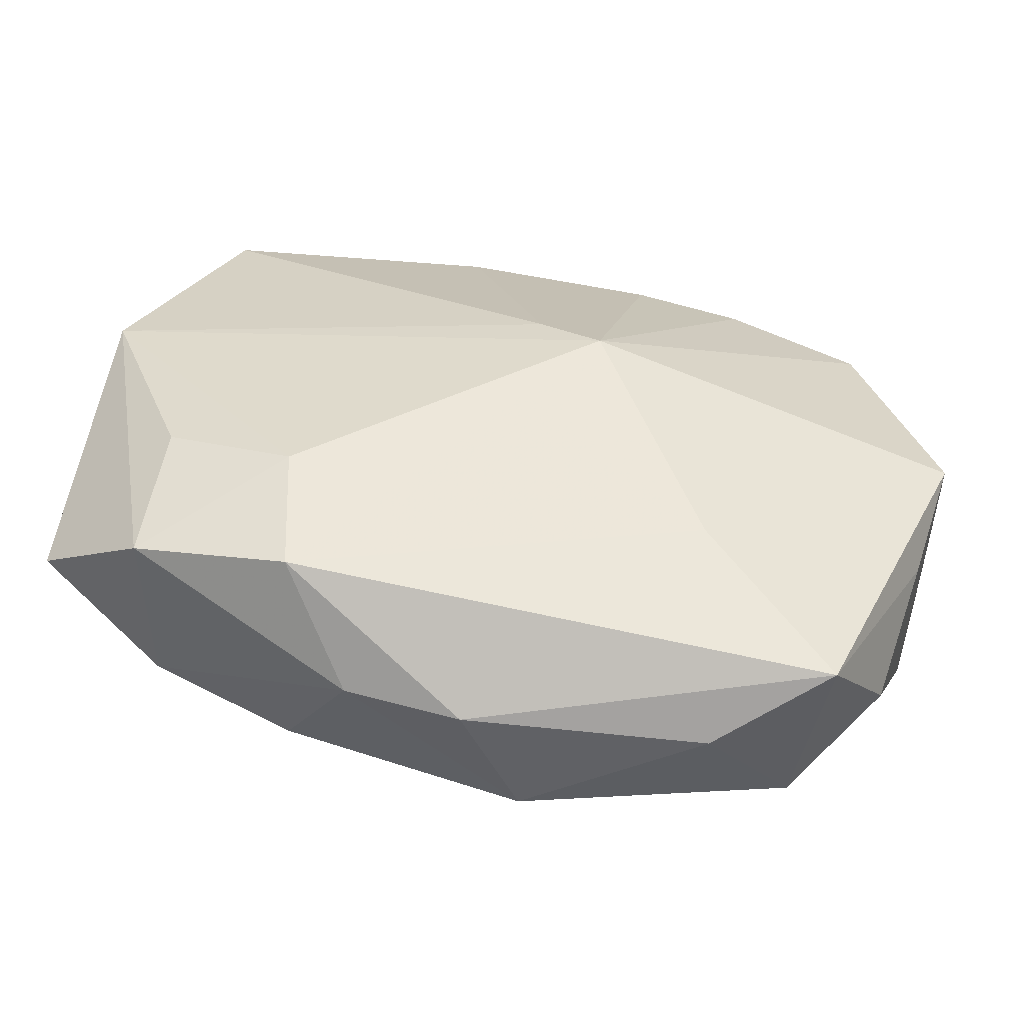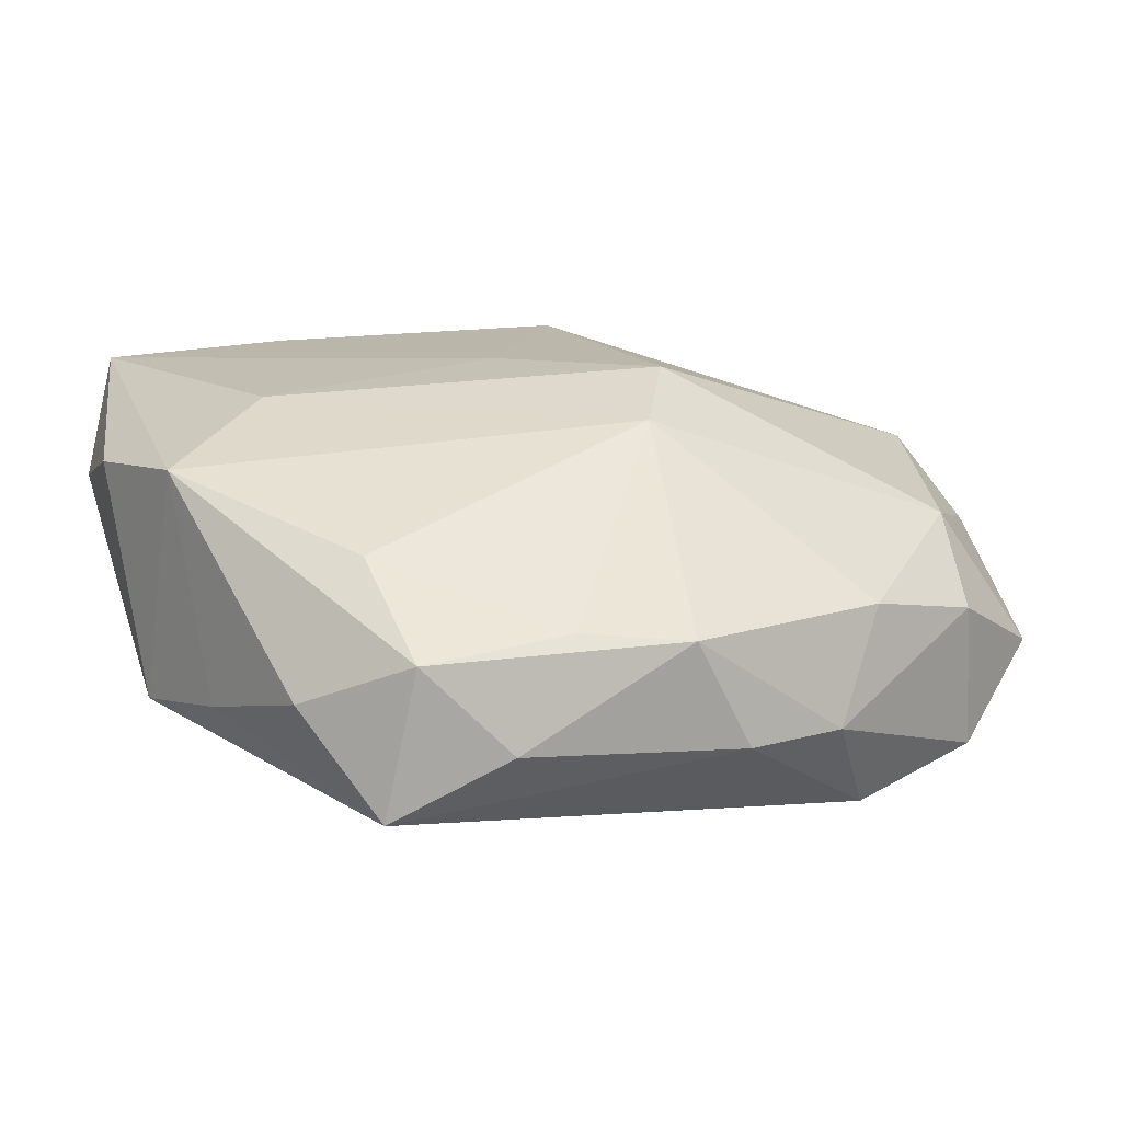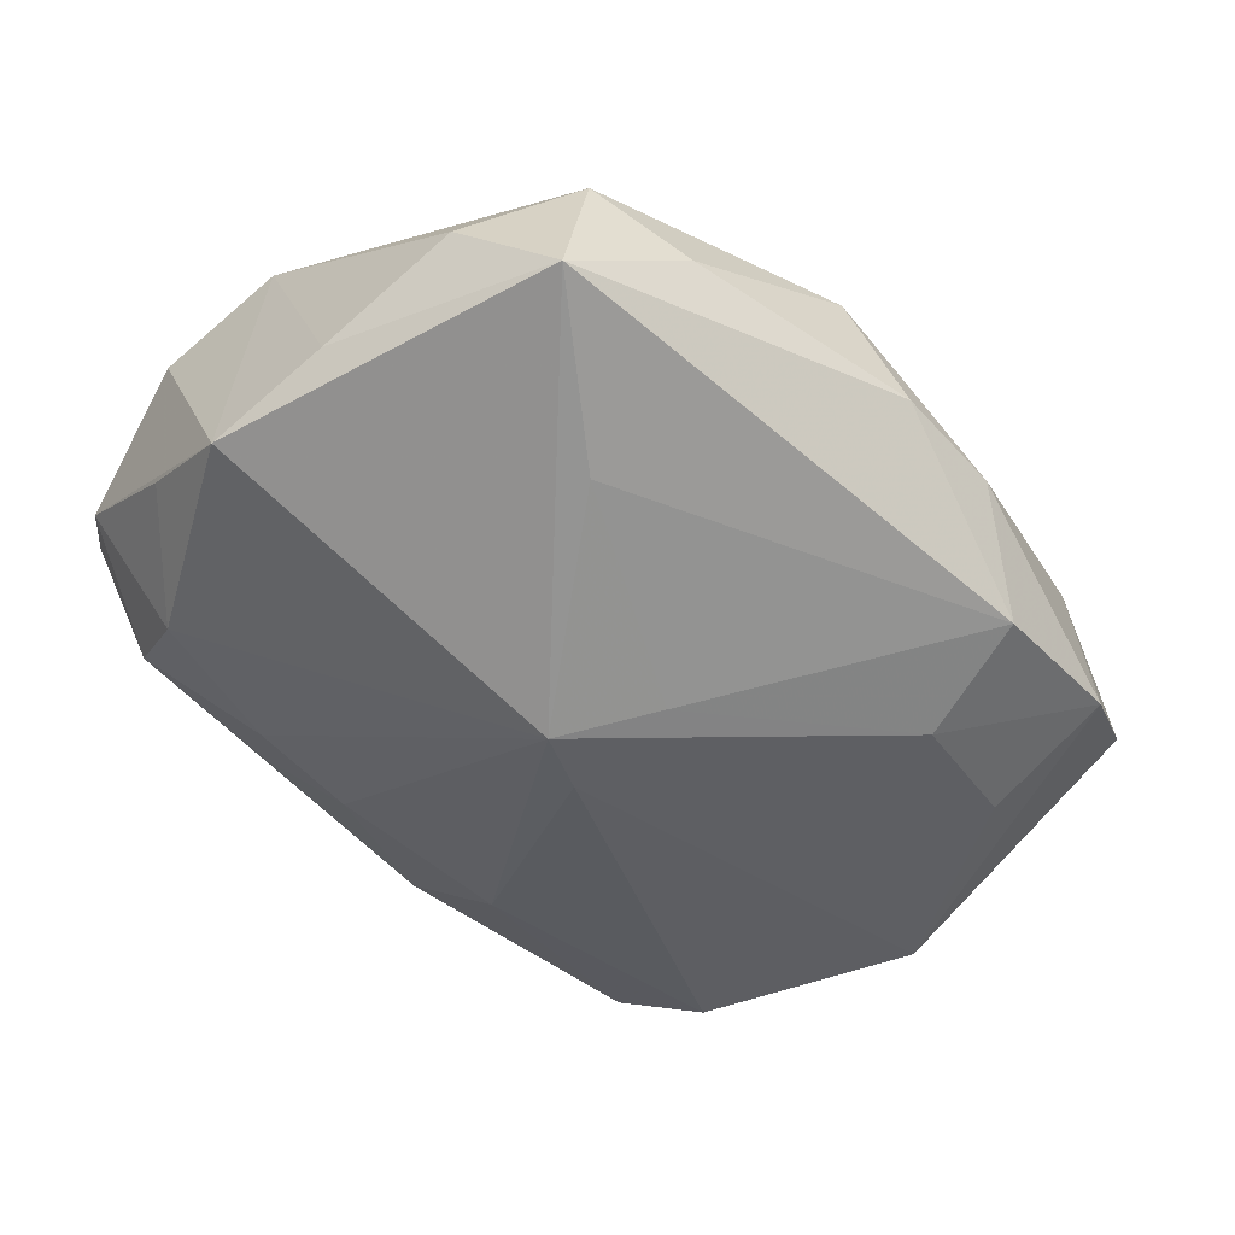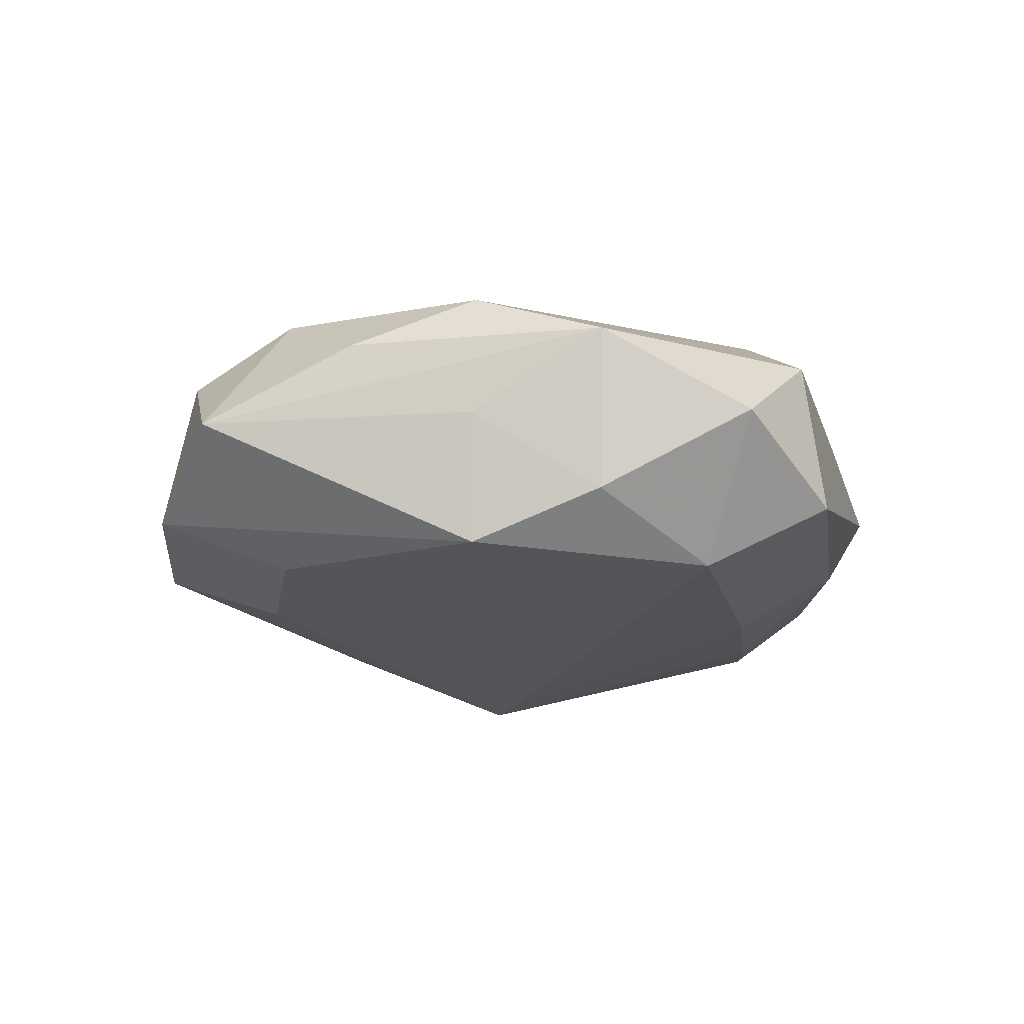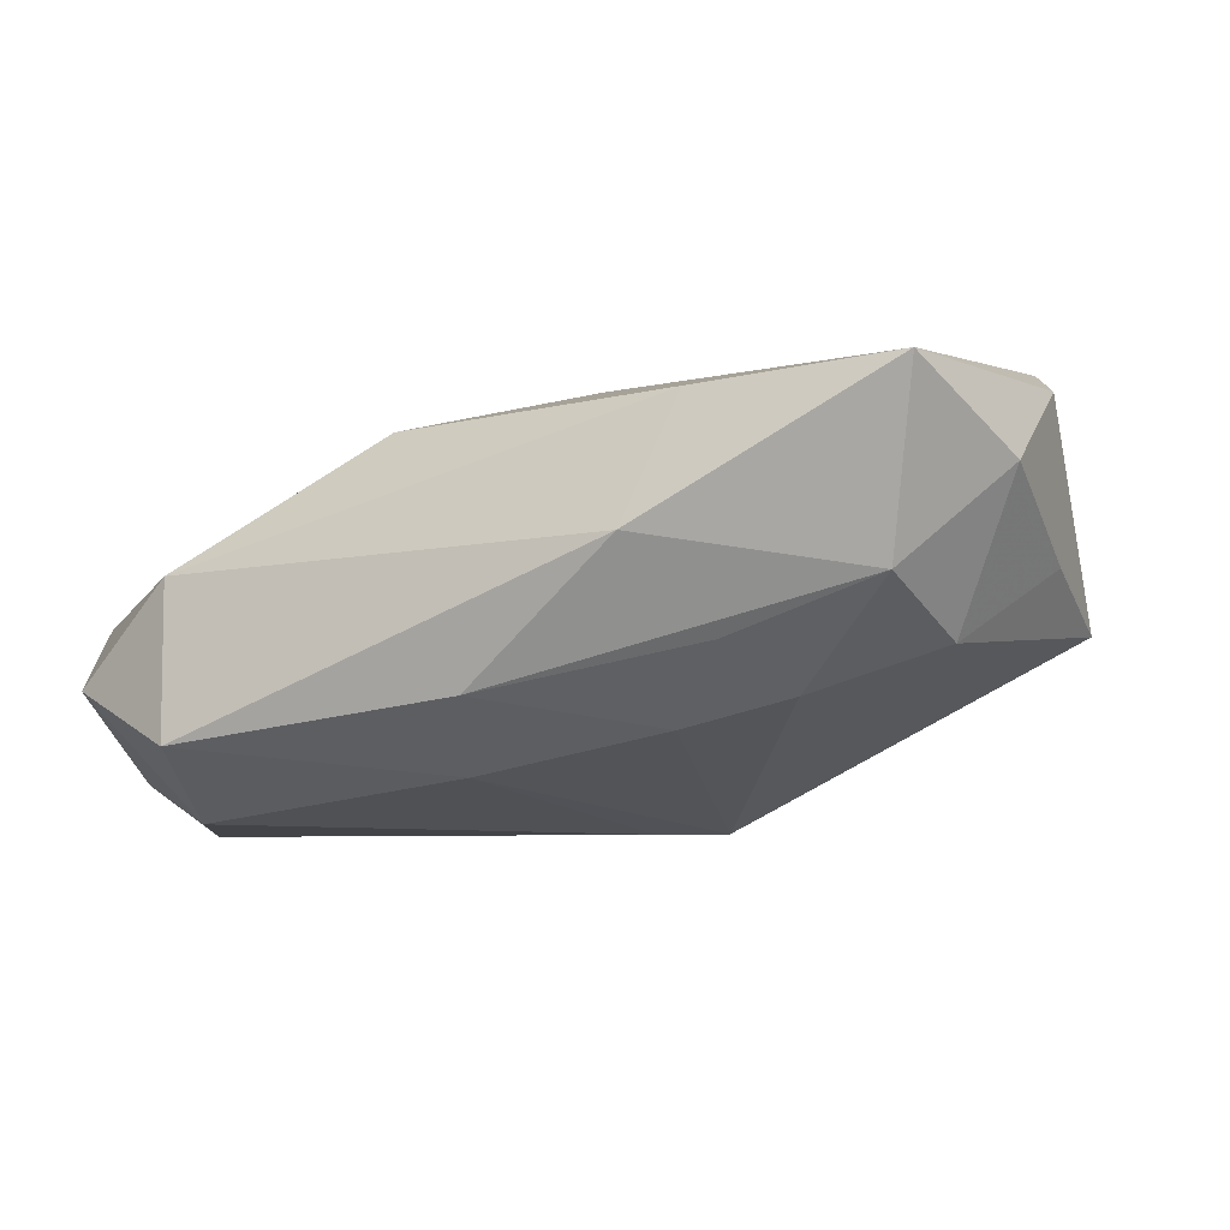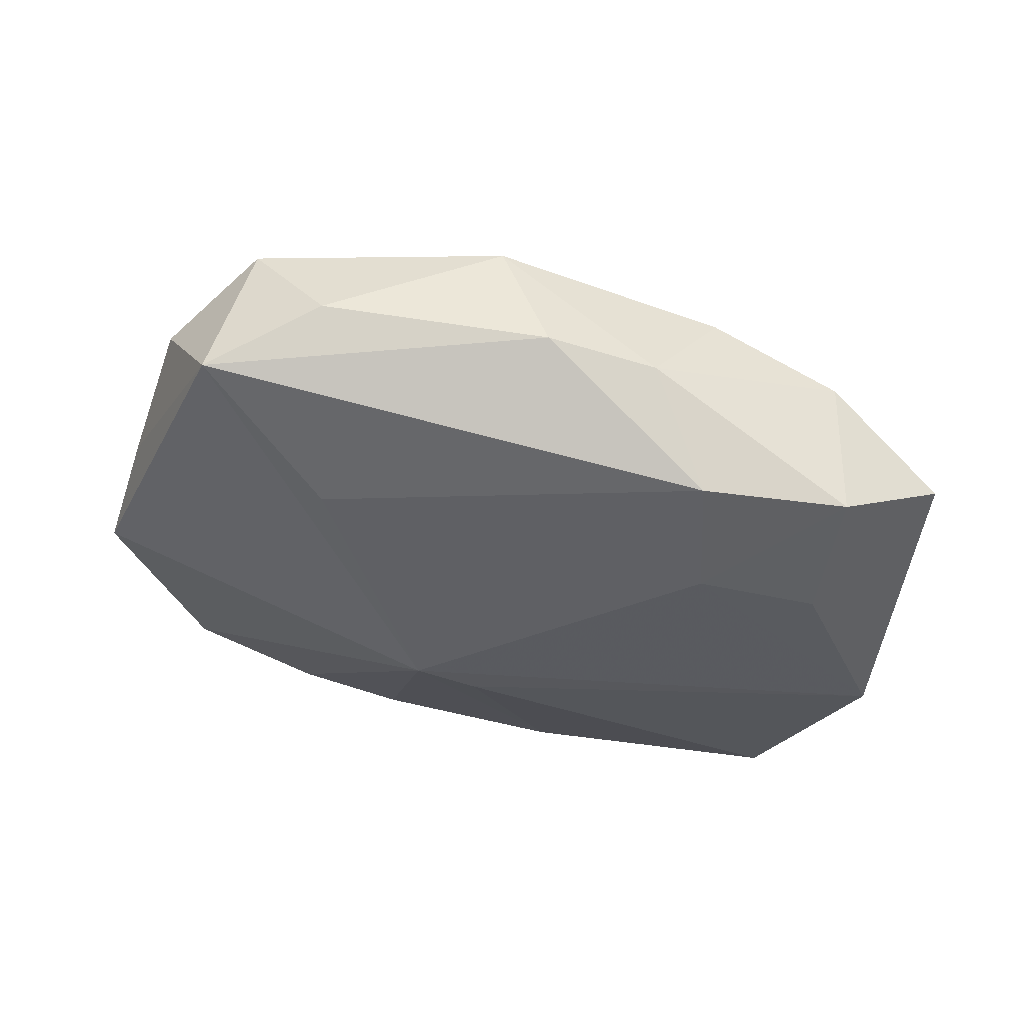
<metadata>
{"format":"obj","ext":"obj","renderer":"f3d","projection":"perspective","resolution":1024,"background":"white","views":[{"elev":-62.0,"azim":-176.4,"up":"+Y"},{"elev":31.7,"azim":-20.0,"up":"+Z"},{"elev":-38.9,"azim":-34.1,"up":"+Z"},{"elev":-23.9,"azim":104.3,"up":"+Z"},{"elev":-8.4,"azim":-157.7,"up":"+Z"},{"elev":-25.4,"azim":1.8,"up":"+Z"}]}
</metadata>
<code>
v -0.02605 -0.002898 0.01329
v 0.02472 0.02033 -0.005896
v -0.009718 0.01451 -0.008922
v -0.0191 -0.02436 -0.000183
v 0.02929 -0.0136 -0.004965
v -0.02436 0.01033 -0.004379
v -0.00258 -0.0006309 -0.01359
v -0.02258 -0.01843 0.005252
v 0.02915 -0.003962 -0.0005784
v -0.02537 0.02152 0.009313
v 0.00371 -0.007654 0.01372
v 0.01308 -0.02195 -0.00856
v -0.01623 -0.02246 0.009038
v 0.0258 0.003044 -0.0133
v 0.02838 0.01187 -0.001057
v 0.02589 0.01109 -0.0106
v 0.0171 0.02381 -0.009656
v 0.005999 0.01786 0.0083
v -0.002052 0.006366 0.01243
v 0.01452 -0.01959 0.004796
v -0.01704 -0.0147 0.01207
v -0.01353 0.01847 -0.00462
v 0.02087 -0.0108 -0.01178
v -0.01001 0.02381 0.0005887
v -0.006586 -0.02234 0.009038
v 0.00335 -0.02573 0.0006619
v -0.012 -0.01641 -0.006119
v 0.02251 -0.01891 -0.008392
v 0.02403 -0.009997 0.004168
v 0.02814 0.003563 -0.005658
v -0.01295 0.02197 0.008352
v -0.02286 0.01745 -0.001314
v -0.001363 -0.008301 -0.01223
v -0.02883 0.01358 0.004747
v -0.02883 0.004891 0.01035
v -0.02883 -0.003706 -0.002466
v 0.01881 0.01638 -0.01345
v -0.02601 -0.01072 0.0008295
v 0.02257 -0.01704 0.001151
v -0.0002899 0.0221 -0.007405
v 0.01022 -0.02405 -0.0007468
v 0.0003477 -0.02399 0.00795
v 0.02794 0.003763 0.002243
v -0.01133 -0.02544 0.003466
v 0.01316 -0.01427 -0.01166
v -0.02879 0.004094 0.0004264
v 0.007142 -0.001158 0.01379
v -0.006316 -0.003615 -0.01348
v -0.01831 0.004177 0.01347
v 0.01778 0.02282 2.901e-05
v 0.002027 0.01596 -0.01126
v -0.01634 0.0131 -0.007203
f 10 35 1
f 11 29 47
f 42 11 25
f 41 42 26
f 49 10 1
f 49 11 47
f 1 11 49
f 47 18 19
f 19 49 47
f 10 49 19
f 24 10 31
f 31 19 18
f 10 19 31
f 35 10 34
f 21 11 1
f 25 11 21
f 29 11 20
f 11 42 20
f 39 29 20
f 20 41 39
f 42 41 20
f 36 6 48
f 48 4 36
f 35 34 36
f 1 35 36
f 26 42 44
f 44 4 26
f 16 2 15
f 37 2 16
f 16 14 37
f 17 2 37
f 32 10 24
f 6 34 32
f 32 34 10
f 43 9 15
f 29 9 43
f 47 29 43
f 43 18 47
f 15 18 43
f 30 16 15
f 14 16 30
f 39 41 28
f 46 34 6
f 6 36 46
f 46 36 34
f 1 36 38
f 38 36 4
f 27 4 48
f 4 44 13
f 13 21 1
f 25 21 13
f 13 42 25
f 13 44 42
f 50 31 18
f 2 17 50
f 24 31 50
f 50 17 24
f 50 18 15
f 15 2 50
f 48 6 52
f 52 3 48
f 6 32 52
f 52 32 22
f 22 3 52
f 48 3 51
f 51 17 37
f 48 14 45
f 5 28 14
f 14 30 5
f 39 28 5
f 15 9 5
f 5 30 15
f 5 29 39
f 5 9 29
f 8 13 1
f 4 13 8
f 1 38 8
f 8 38 4
f 48 51 7
f 7 51 37
f 7 14 48
f 37 14 7
f 17 51 40
f 40 51 3
f 40 3 22
f 24 17 40
f 40 32 24
f 22 32 40
f 14 28 23
f 23 45 14
f 28 45 23
f 33 27 48
f 48 45 33
f 12 45 28
f 12 41 26
f 12 28 41
f 26 4 12
f 4 27 12
f 27 33 12
f 12 33 45

</code>
